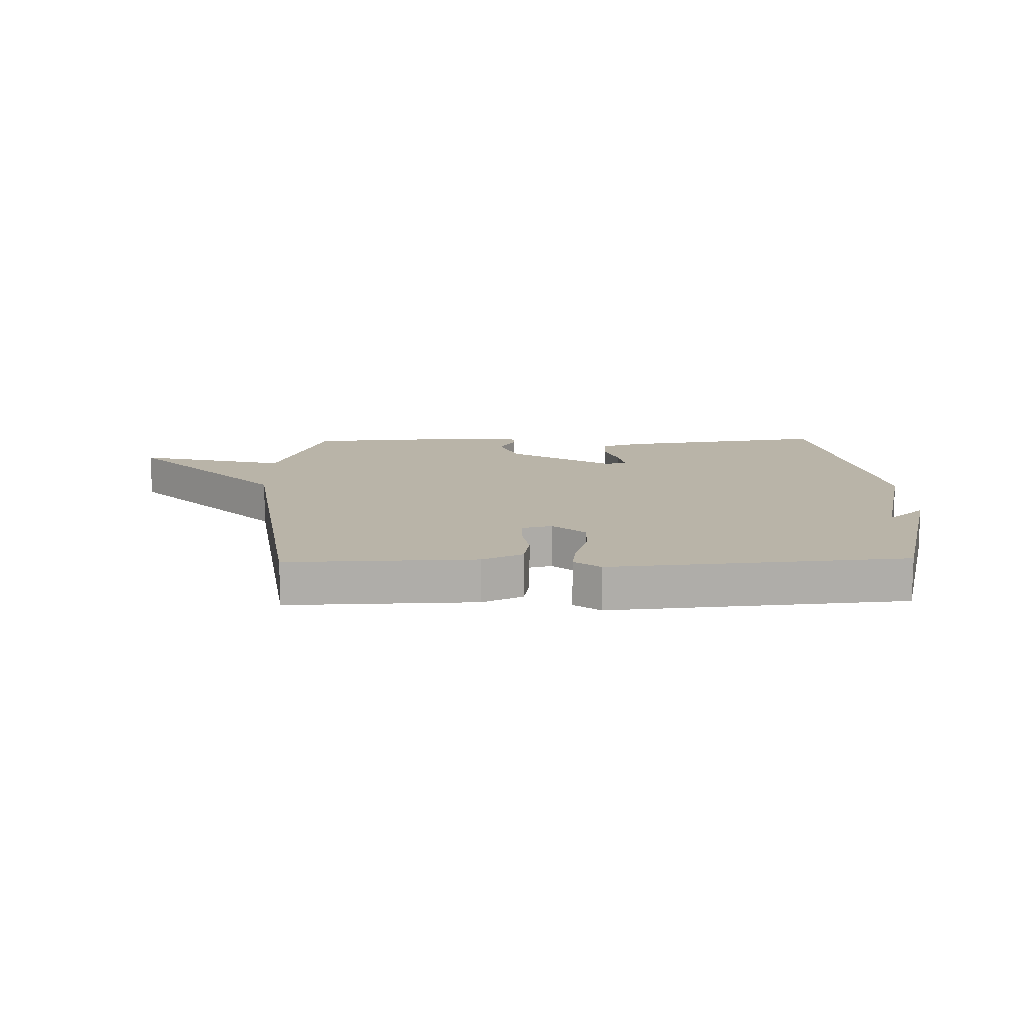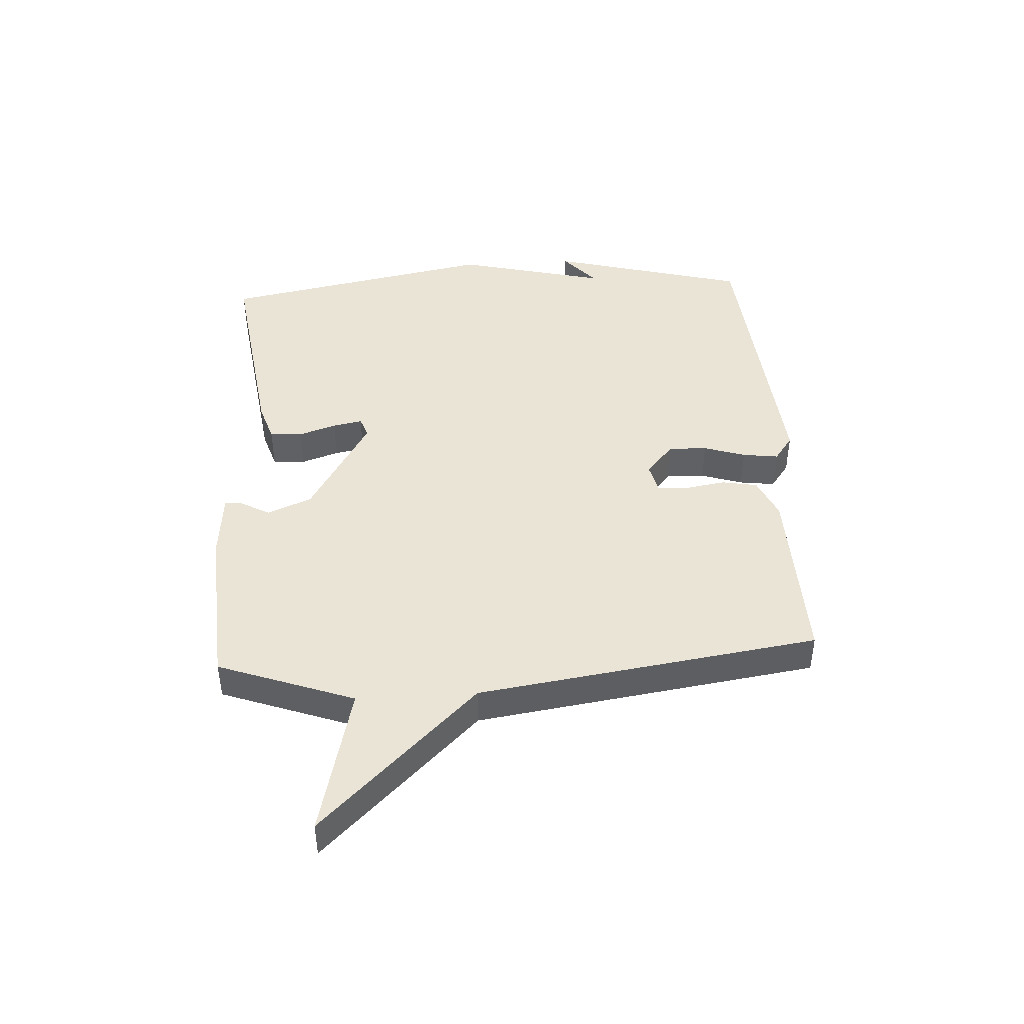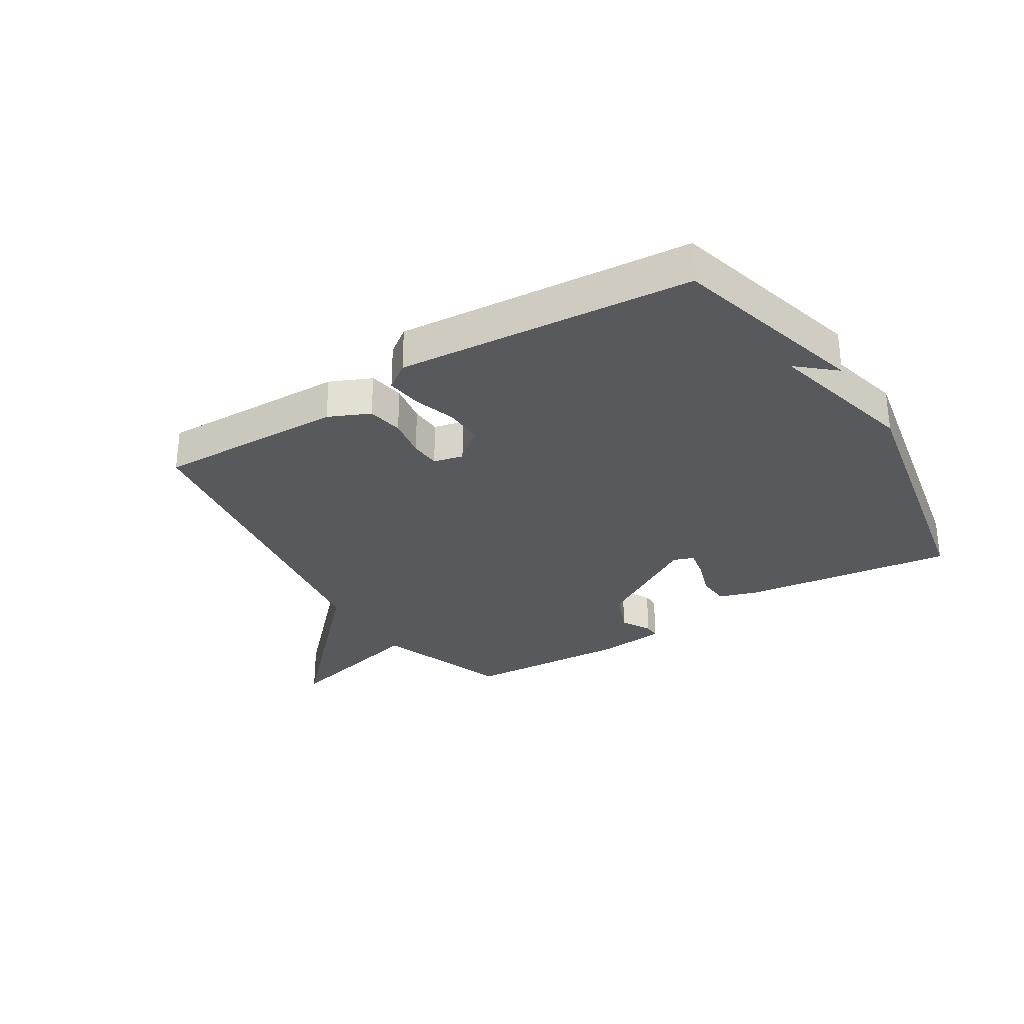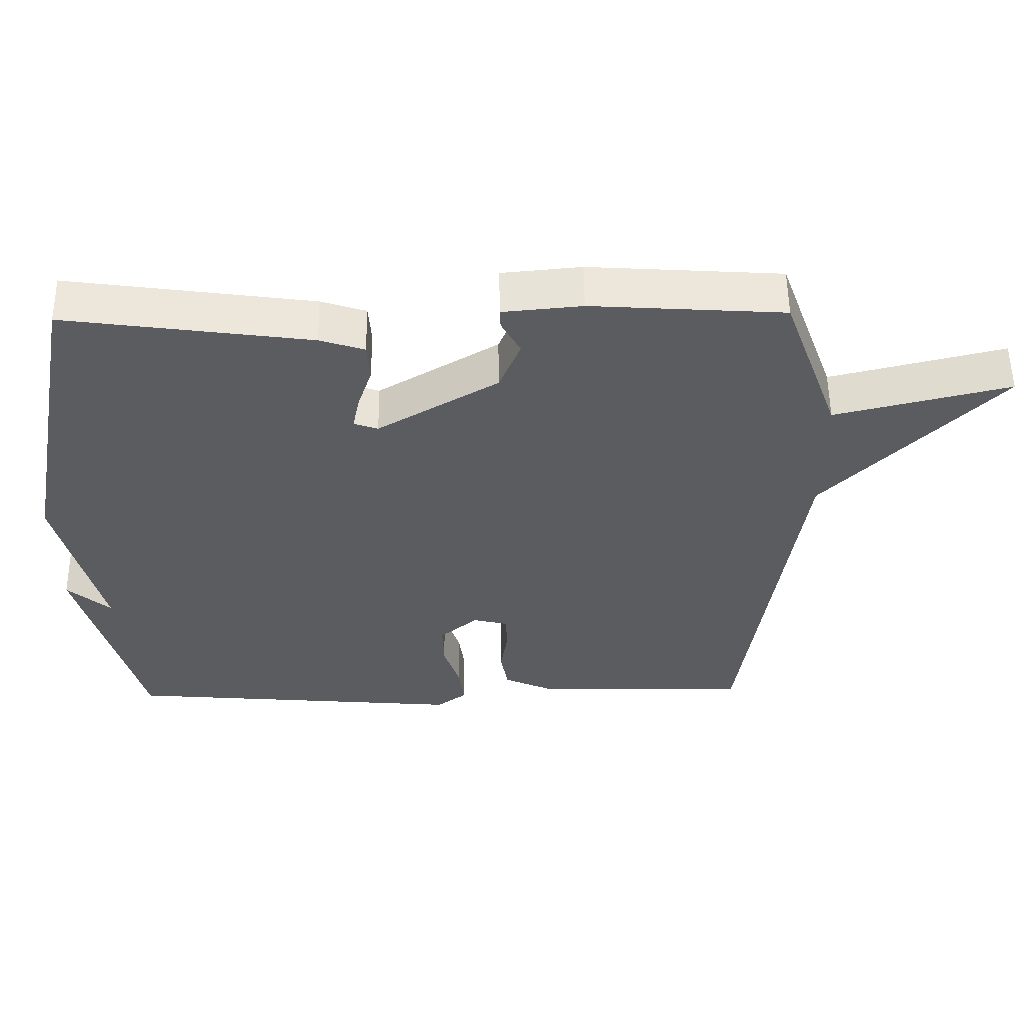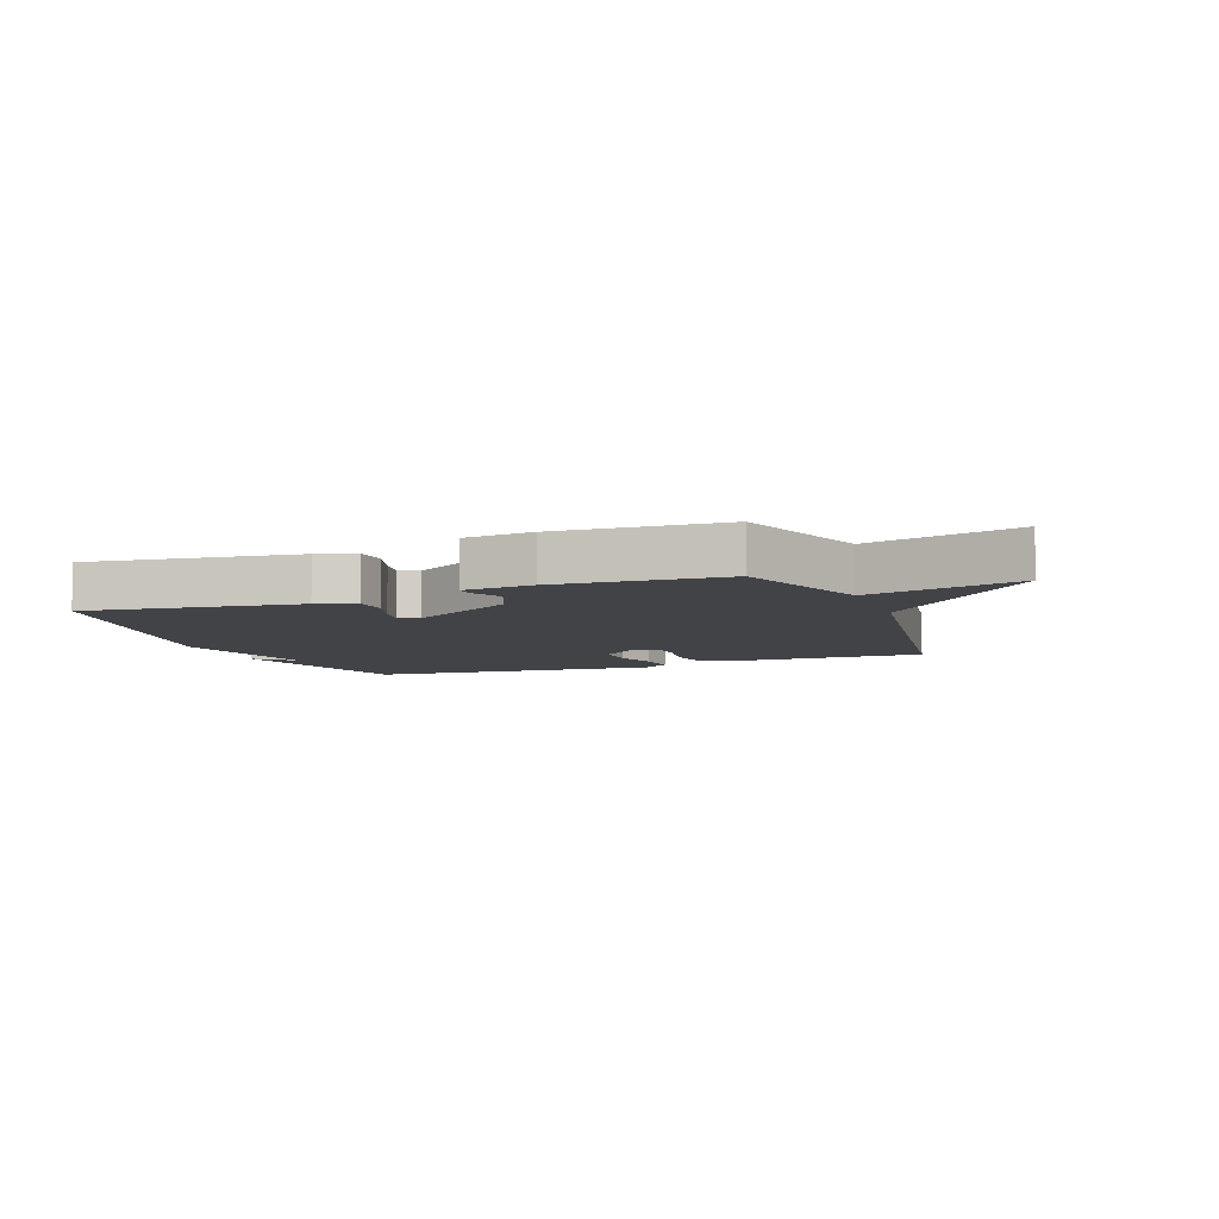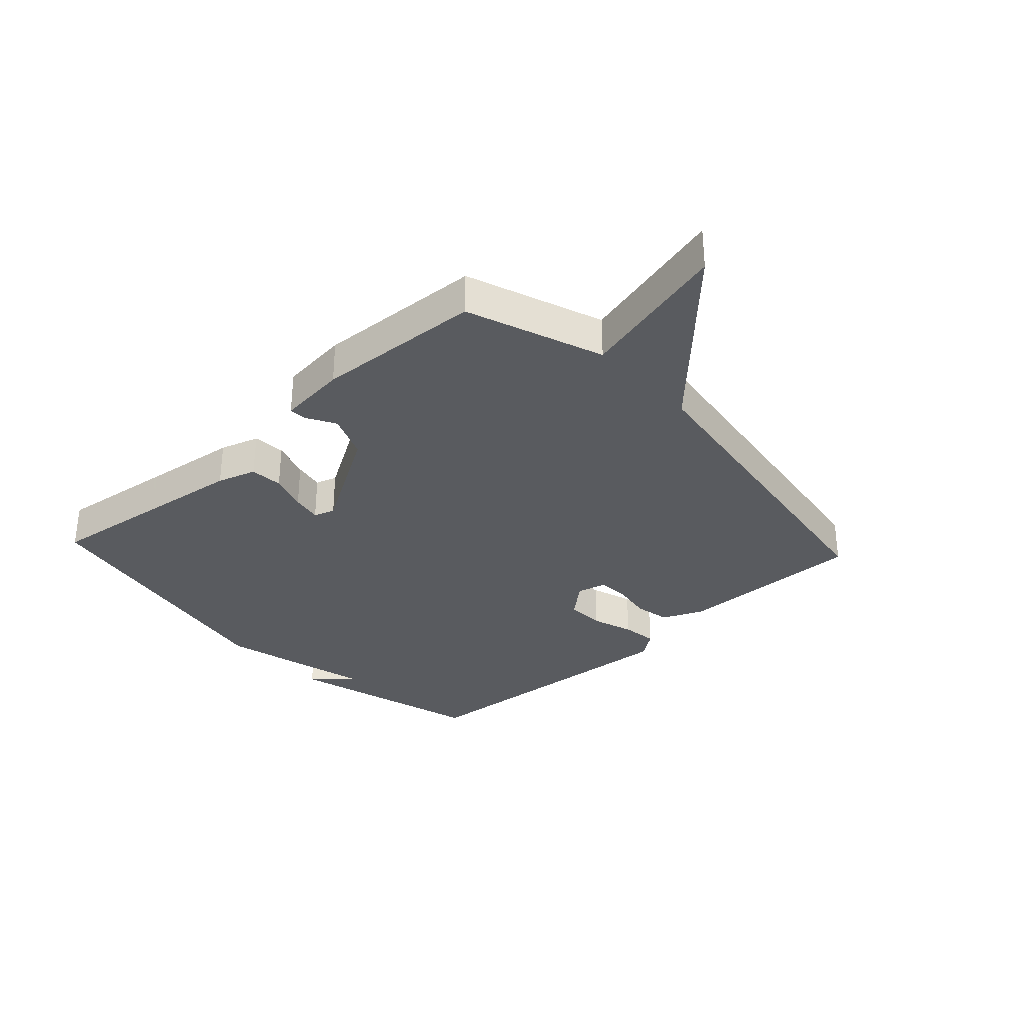
<metadata>
{"format":"obj","ext":"obj","renderer":"f3d","projection":"perspective","resolution":1024,"background":"white","views":[{"elev":13.1,"azim":178.6,"up":"+Y"},{"elev":43.9,"azim":86.6,"up":"+Y"},{"elev":-30.0,"azim":-148.0,"up":"+Y"},{"elev":54.8,"azim":-0.7,"up":"+Z"},{"elev":-7.2,"azim":20.6,"up":"+Y"},{"elev":-32.3,"azim":42.9,"up":"+Y"}]}
</metadata>
<code>
v 0.5 0.07 -0.5
v 0.184 0.07 -0.491
v 0.115 0.07 -0.46
v 0.104 0.07 -0.4
v 0.115 0.07 -0.332
v 0.112 0.07 -0.281
v 0.062 0.07 -0.269
v 0.007 0.07 -0.315
v 0.009 0.07 -0.38
v 0.032 0.07 -0.45
v 0.04 0.07 -0.51
v -0.004 0.07 -0.542
v -0.5 0.07 -0.5
v -0.59 0.07 -0.166
v -0.527 0.07 -0.221
v -0.59 0.07 0.034
v -0.5 0.07 0.5
v -0.144 0.07 0.451
v -0.079 0.07 0.43
v -0.075 0.07 0.375
v -0.096 0.07 0.312
v -0.106 0.07 0.262
v -0.071 0.07 0.25
v 0.104 0.07 0.354
v 0.135 0.07 0.429
v 0.107 0.07 0.479
v 0.106 0.07 0.507
v 0.221 0.07 0.518
v 0.5 0.07 0.5
v 0.583 0.07 0.272
v 0.836 0.07 0.334
v 0.583 0.07 0.072
v 0.5 0 -0.5
v 0.184 0 -0.491
v 0.115 0 -0.46
v 0.104 0 -0.4
v 0.115 0 -0.332
v 0.112 0 -0.281
v 0.062 0 -0.269
v 0.007 0 -0.315
v 0.009 0 -0.38
v 0.032 0 -0.45
v 0.04 0 -0.51
v -0.004 0 -0.542
v -0.5 0 -0.5
v -0.59 0 -0.166
v -0.527 0 -0.221
v -0.59 0 0.034
v -0.5 0 0.5
v -0.144 0 0.451
v -0.079 0 0.43
v -0.075 0 0.375
v -0.096 0 0.312
v -0.106 0 0.262
v -0.071 0 0.25
v 0.104 0 0.354
v 0.135 0 0.429
v 0.107 0 0.479
v 0.106 0 0.507
v 0.221 0 0.518
v 0.5 0 0.5
v 0.583 0 0.272
v 0.836 0 0.334
v 0.583 0 0.072
f 30 31 32
f 29 30 32
f 28 29 32
f 27 28 32
f 26 27 32
f 25 26 32
f 32 1 2
f 25 32 2
f 24 25 2
f 19 20 21
f 18 19 21
f 17 18 21
f 16 17 21
f 15 16 21
f 15 21 22
f 13 14 15
f 12 13 15
f 11 12 15
f 10 11 15
f 9 10 15
f 15 22 23
f 9 15 23
f 8 9 23
f 2 3 4 5
f 2 5 6
f 24 2 6
f 7 8 23 24
f 6 7 24
f 64 63 62
f 64 62 61
f 64 61 60
f 64 60 59
f 64 59 58
f 64 58 57
f 34 33 64
f 34 64 57
f 34 57 56
f 53 52 51
f 53 51 50
f 53 50 49
f 53 49 48
f 53 48 47
f 54 53 47
f 47 46 45
f 47 45 44
f 47 44 43
f 47 43 42
f 47 42 41
f 55 54 47
f 55 47 41
f 55 41 40
f 37 36 35 34
f 38 37 34
f 38 34 56
f 56 55 40 39
f 56 39 38
f 1 33 34 2
f 2 34 35 3
f 3 35 36 4
f 4 36 37 5
f 5 37 38 6
f 6 38 39 7
f 7 39 40 8
f 8 40 41 9
f 9 41 42 10
f 10 42 43 11
f 11 43 44 12
f 12 44 45 13
f 13 45 46 14
f 14 46 47 15
f 15 47 48 16
f 16 48 49 17
f 17 49 50 18
f 18 50 51 19
f 19 51 52 20
f 20 52 53 21
f 21 53 54 22
f 22 54 55 23
f 23 55 56 24
f 24 56 57 25
f 25 57 58 26
f 26 58 59 27
f 27 59 60 28
f 28 60 61 29
f 29 61 62 30
f 30 62 63 31
f 31 63 64 32
f 32 64 33 1

</code>
